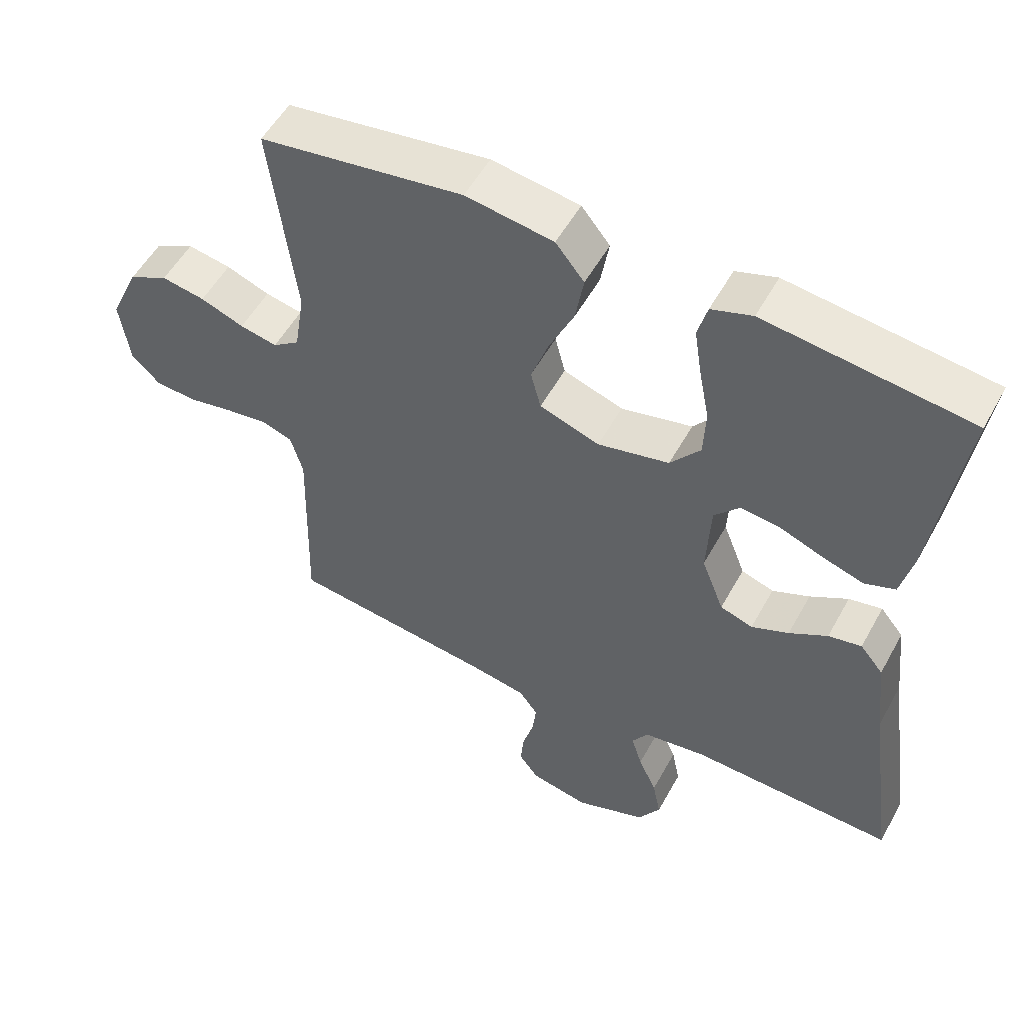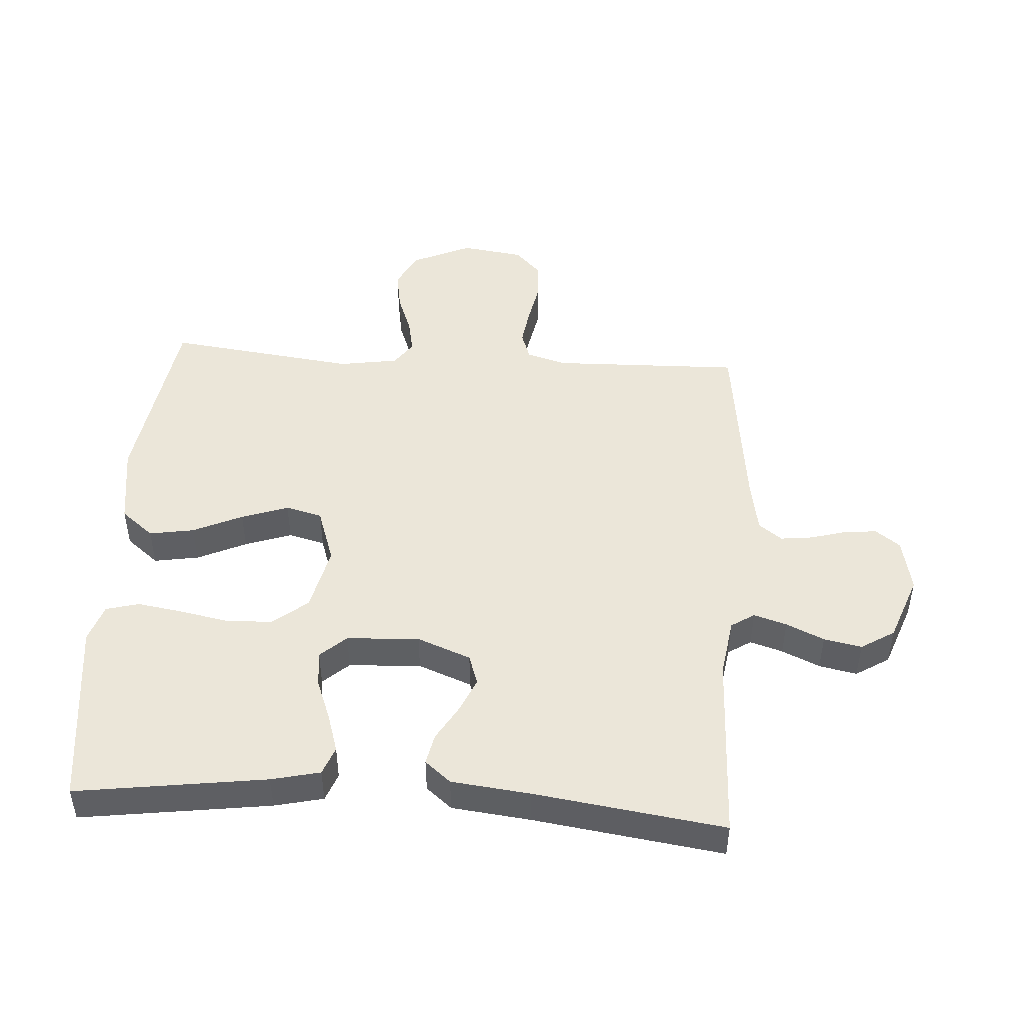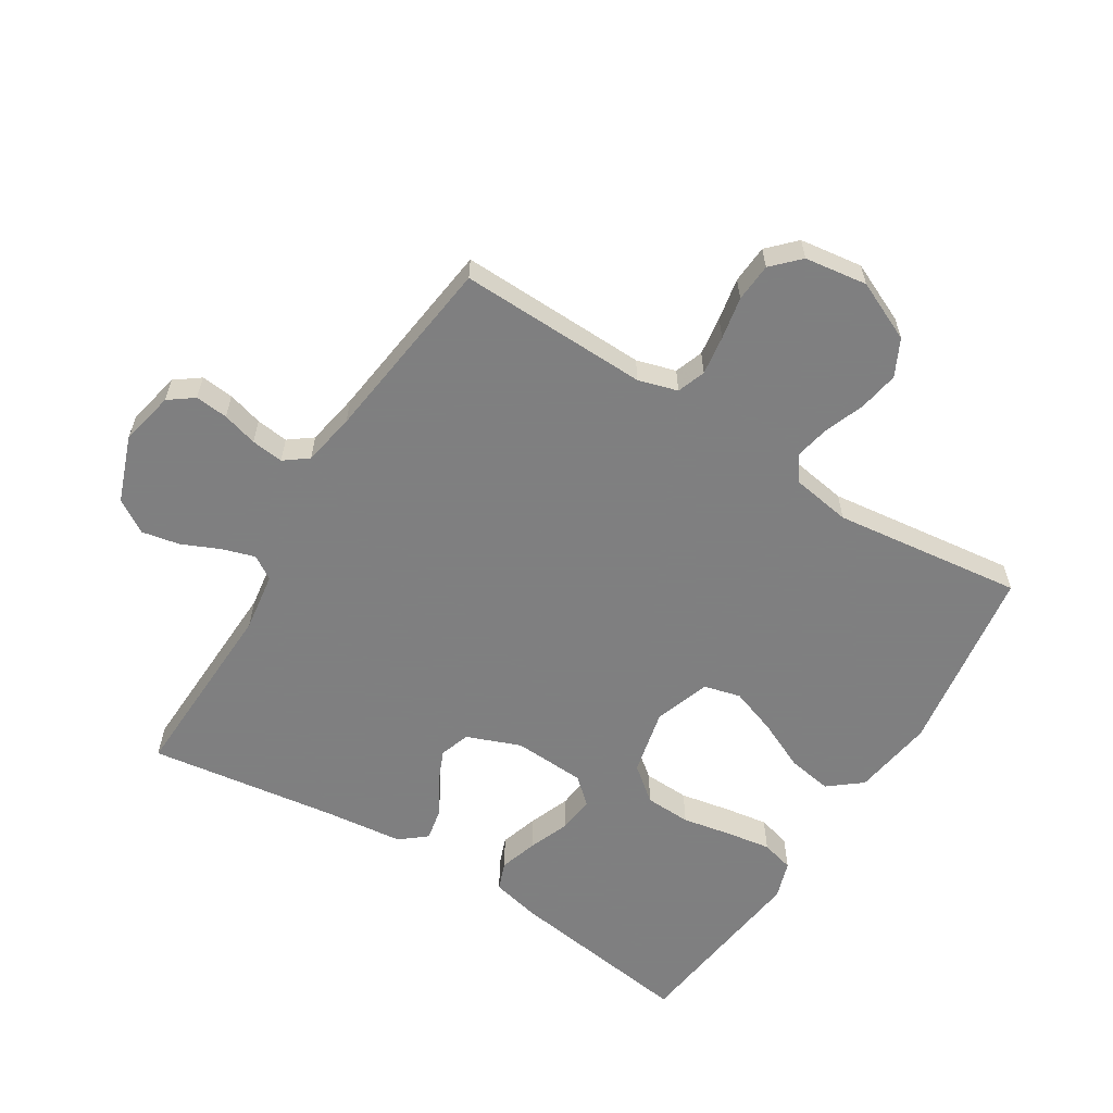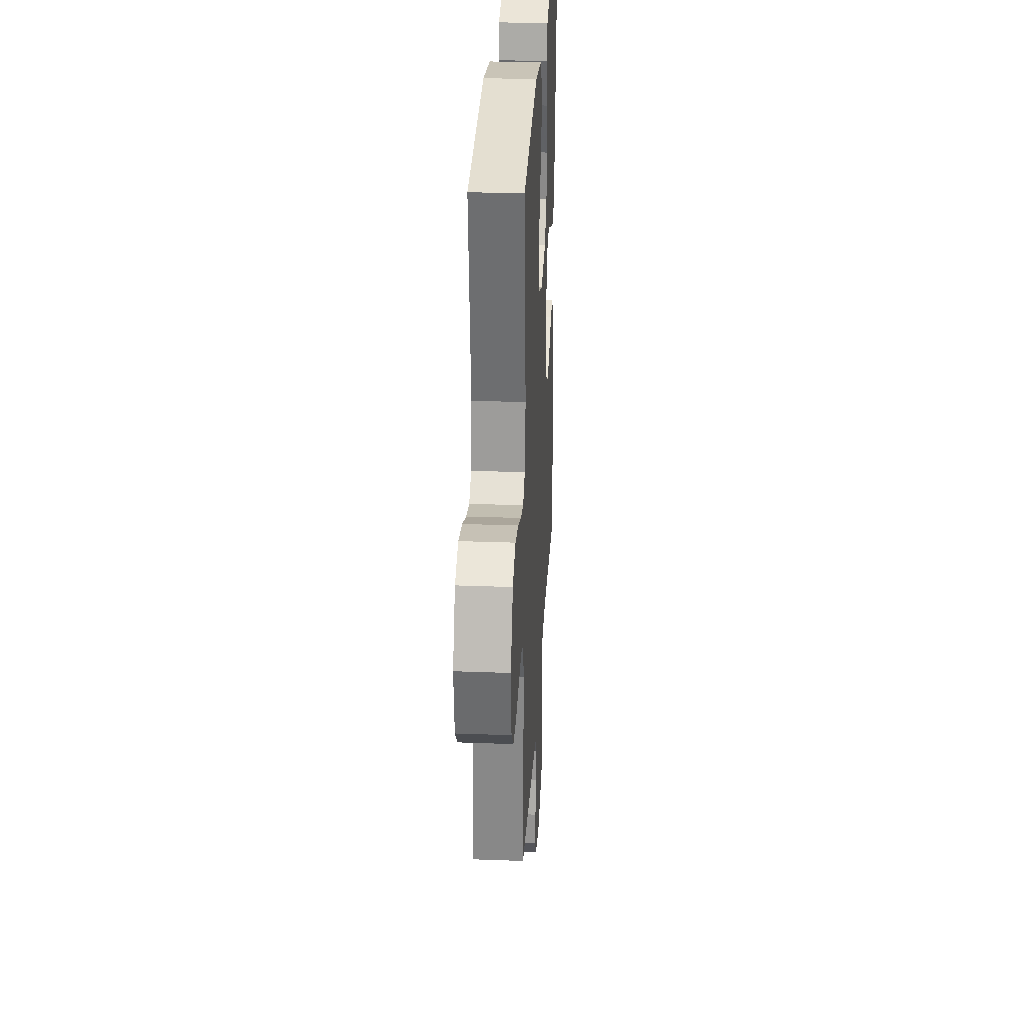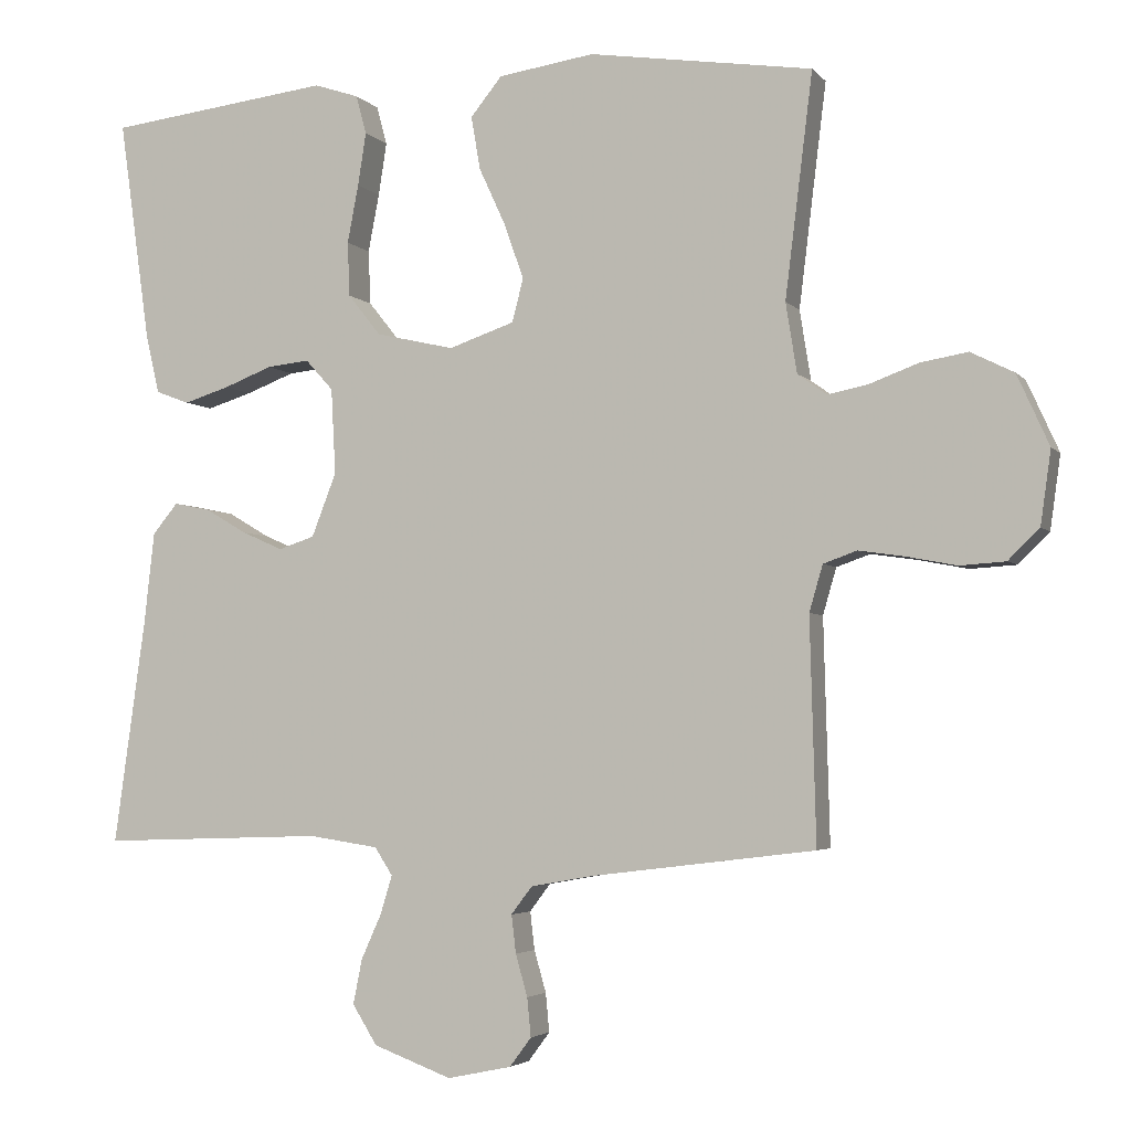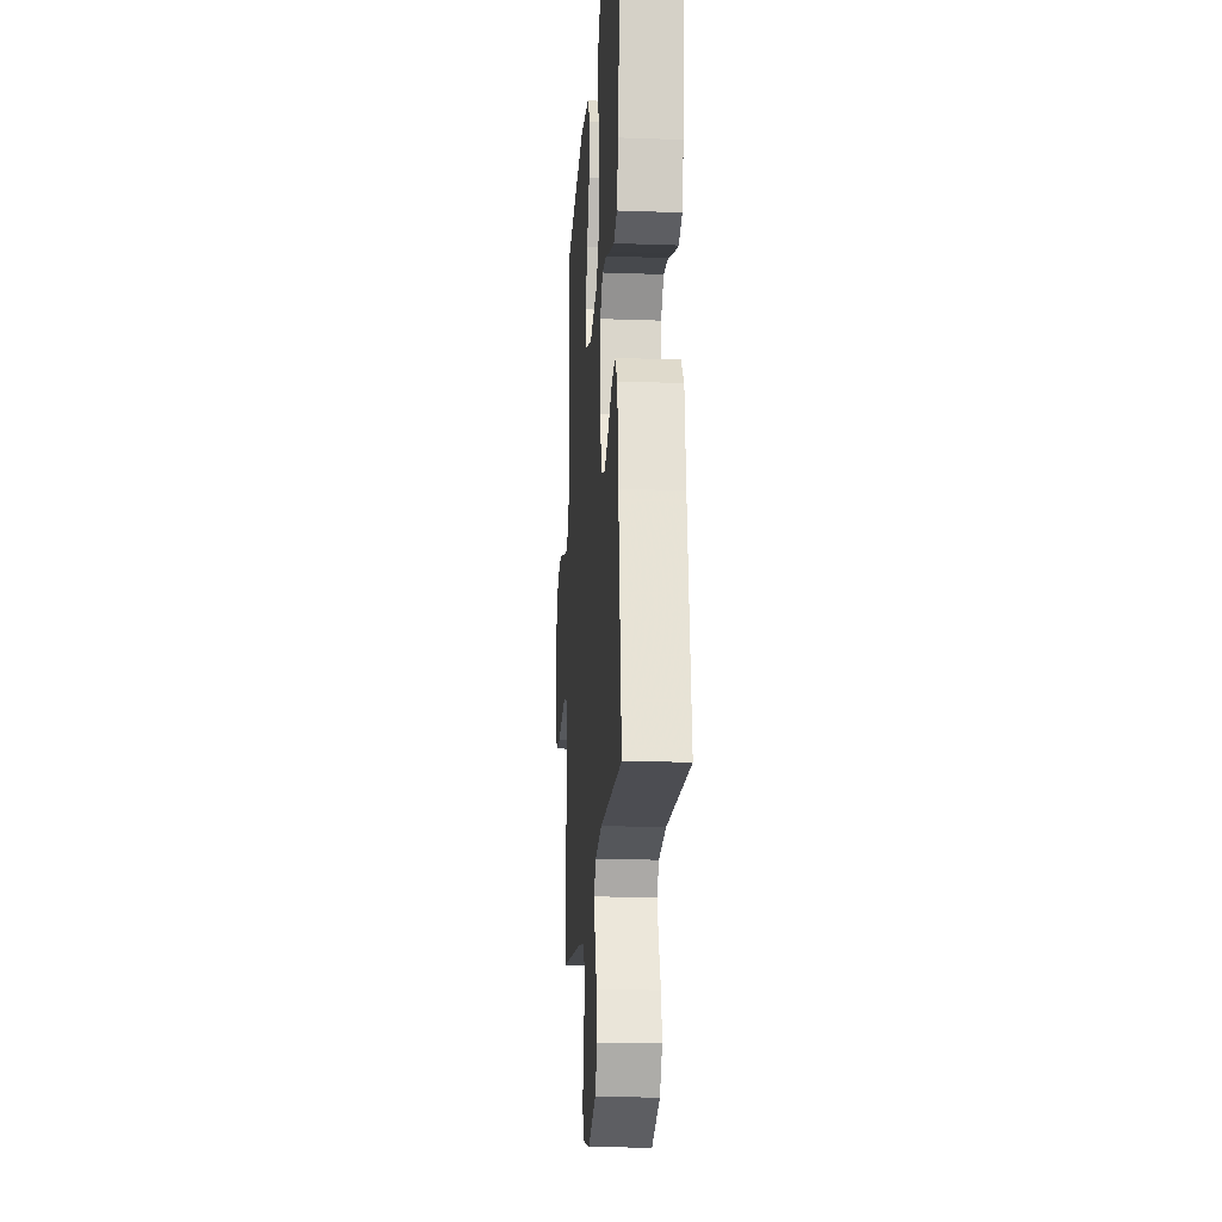
<metadata>
{"format":"obj","ext":"obj","renderer":"f3d","projection":"perspective","resolution":1024,"background":"white","views":[{"elev":53.7,"azim":28.4,"up":"+Z"},{"elev":47.5,"azim":93.8,"up":"+Y"},{"elev":-59.9,"azim":-122.0,"up":"+Y"},{"elev":28.3,"azim":-86.8,"up":"+Z"},{"elev":-3.7,"azim":-160.2,"up":"+Z"},{"elev":-18.3,"azim":86.0,"up":"+Z"}]}
</metadata>
<code>
v -0.5 0.07 0.5
v -0.2 0.07 0.545
v -0.071 0.07 0.526
v -0.029 0.07 0.474
v -0.041 0.07 0.403
v -0.077 0.07 0.325
v -0.103 0.07 0.251
v -0.088 0.07 0.193
v 0 0.07 0.163
v 0.105 0.07 0.187
v 0.149 0.07 0.242
v 0.152 0.07 0.315
v 0.137 0.07 0.393
v 0.126 0.07 0.464
v 0.14 0.07 0.516
v 0.2 0.07 0.536
v 0.5 0.07 0.5
v 0.458 0.07 0.2
v 0.44 0.07 0.123
v 0.395 0.07 0.106
v 0.334 0.07 0.125
v 0.269 0.07 0.15
v 0.212 0.07 0.156
v 0.175 0.07 0.115
v 0.169 0.07 0
v 0.202 0.07 -0.085
v 0.25 0.07 -0.101
v 0.305 0.07 -0.077
v 0.361 0.07 -0.044
v 0.41 0.07 -0.034
v 0.444 0.07 -0.075
v 0.458 0.07 -0.2
v 0.5 0.07 -0.5
v 0.2 0.07 -0.49
v 0.107 0.07 -0.504
v 0.083 0.07 -0.541
v 0.099 0.07 -0.593
v 0.126 0.07 -0.653
v 0.138 0.07 -0.713
v 0.105 0.07 -0.766
v 0 0.07 -0.805
v -0.086 0.07 -0.787
v -0.115 0.07 -0.748
v -0.11 0.07 -0.696
v -0.094 0.07 -0.64
v -0.088 0.07 -0.589
v -0.116 0.07 -0.552
v -0.2 0.07 -0.537
v -0.5 0.07 -0.5
v -0.492 0.07 -0.2
v -0.51 0.07 -0.138
v -0.555 0.07 -0.122
v -0.617 0.07 -0.131
v -0.684 0.07 -0.144
v -0.745 0.07 -0.14
v -0.787 0.07 -0.099
v -0.801 0.07 0
v -0.758 0.07 0.095
v -0.7 0.07 0.124
v -0.636 0.07 0.113
v -0.572 0.07 0.089
v -0.517 0.07 0.078
v -0.478 0.07 0.106
v -0.463 0.07 0.2
v -0.5 0 0.5
v -0.2 0 0.545
v -0.071 0 0.526
v -0.029 0 0.474
v -0.041 0 0.403
v -0.077 0 0.325
v -0.103 0 0.251
v -0.088 0 0.193
v 0 0 0.163
v 0.105 0 0.187
v 0.149 0 0.242
v 0.152 0 0.315
v 0.137 0 0.393
v 0.126 0 0.464
v 0.14 0 0.516
v 0.2 0 0.536
v 0.5 0 0.5
v 0.458 0 0.2
v 0.44 0 0.123
v 0.395 0 0.106
v 0.334 0 0.125
v 0.269 0 0.15
v 0.212 0 0.156
v 0.175 0 0.115
v 0.169 0 0
v 0.202 0 -0.085
v 0.25 0 -0.101
v 0.305 0 -0.077
v 0.361 0 -0.044
v 0.41 0 -0.034
v 0.444 0 -0.075
v 0.458 0 -0.2
v 0.5 0 -0.5
v 0.2 0 -0.49
v 0.107 0 -0.504
v 0.083 0 -0.541
v 0.099 0 -0.593
v 0.126 0 -0.653
v 0.138 0 -0.713
v 0.105 0 -0.766
v 0 0 -0.805
v -0.086 0 -0.787
v -0.115 0 -0.748
v -0.11 0 -0.696
v -0.094 0 -0.64
v -0.088 0 -0.589
v -0.116 0 -0.552
v -0.2 0 -0.537
v -0.5 0 -0.5
v -0.492 0 -0.2
v -0.51 0 -0.138
v -0.555 0 -0.122
v -0.617 0 -0.131
v -0.684 0 -0.144
v -0.745 0 -0.14
v -0.787 0 -0.099
v -0.801 0 0
v -0.758 0 0.095
v -0.7 0 0.124
v -0.636 0 0.113
v -0.572 0 0.089
v -0.517 0 0.078
v -0.478 0 0.106
v -0.463 0 0.2
f 58 59 60 61
f 58 61 62
f 57 58 62
f 56 57 62
f 53 54 55 56
f 52 53 56 62
f 51 52 62 63
f 48 49 50
f 47 48 50 51
f 42 43 44 45
f 42 45 46
f 41 42 46
f 40 41 46
f 37 38 39 40
f 36 37 40 46
f 35 36 46 47
f 32 33 34
f 32 34 35
f 28 29 30 31
f 27 28 31 32
f 26 27 32 35
f 19 20 21 22
f 17 18 19 22
f 17 22 23
f 16 17 23 24
f 12 13 14 15
f 12 15 16 24
f 3 4 5 6
f 3 6 7
f 64 1 2 3
f 64 3 7
f 63 64 7 8
f 51 63 8 9
f 47 51 9 10
f 25 26 35 47
f 25 47 10 11
f 11 12 24 25
f 125 124 123 122
f 126 125 122
f 126 122 121
f 126 121 120
f 120 119 118 117
f 126 120 117 116
f 127 126 116 115
f 114 113 112
f 115 114 112 111
f 109 108 107 106
f 110 109 106
f 110 106 105
f 110 105 104
f 104 103 102 101
f 110 104 101 100
f 111 110 100 99
f 98 97 96
f 99 98 96
f 95 94 93 92
f 96 95 92 91
f 99 96 91 90
f 86 85 84 83
f 86 83 82 81
f 87 86 81
f 88 87 81 80
f 79 78 77 76
f 88 80 79 76
f 70 69 68 67
f 71 70 67
f 67 66 65 128
f 71 67 128
f 72 71 128 127
f 73 72 127 115
f 74 73 115 111
f 111 99 90 89
f 75 74 111 89
f 89 88 76 75
f 1 65 66 2
f 2 66 67 3
f 3 67 68 4
f 4 68 69 5
f 5 69 70 6
f 6 70 71 7
f 7 71 72 8
f 8 72 73 9
f 9 73 74 10
f 10 74 75 11
f 11 75 76 12
f 12 76 77 13
f 13 77 78 14
f 14 78 79 15
f 15 79 80 16
f 16 80 81 17
f 17 81 82 18
f 18 82 83 19
f 19 83 84 20
f 20 84 85 21
f 21 85 86 22
f 22 86 87 23
f 23 87 88 24
f 24 88 89 25
f 25 89 90 26
f 26 90 91 27
f 27 91 92 28
f 28 92 93 29
f 29 93 94 30
f 30 94 95 31
f 31 95 96 32
f 32 96 97 33
f 33 97 98 34
f 34 98 99 35
f 35 99 100 36
f 36 100 101 37
f 37 101 102 38
f 38 102 103 39
f 39 103 104 40
f 40 104 105 41
f 41 105 106 42
f 42 106 107 43
f 43 107 108 44
f 44 108 109 45
f 45 109 110 46
f 46 110 111 47
f 47 111 112 48
f 48 112 113 49
f 49 113 114 50
f 50 114 115 51
f 51 115 116 52
f 52 116 117 53
f 53 117 118 54
f 54 118 119 55
f 55 119 120 56
f 56 120 121 57
f 57 121 122 58
f 58 122 123 59
f 59 123 124 60
f 60 124 125 61
f 61 125 126 62
f 62 126 127 63
f 63 127 128 64
f 64 128 65 1

</code>
